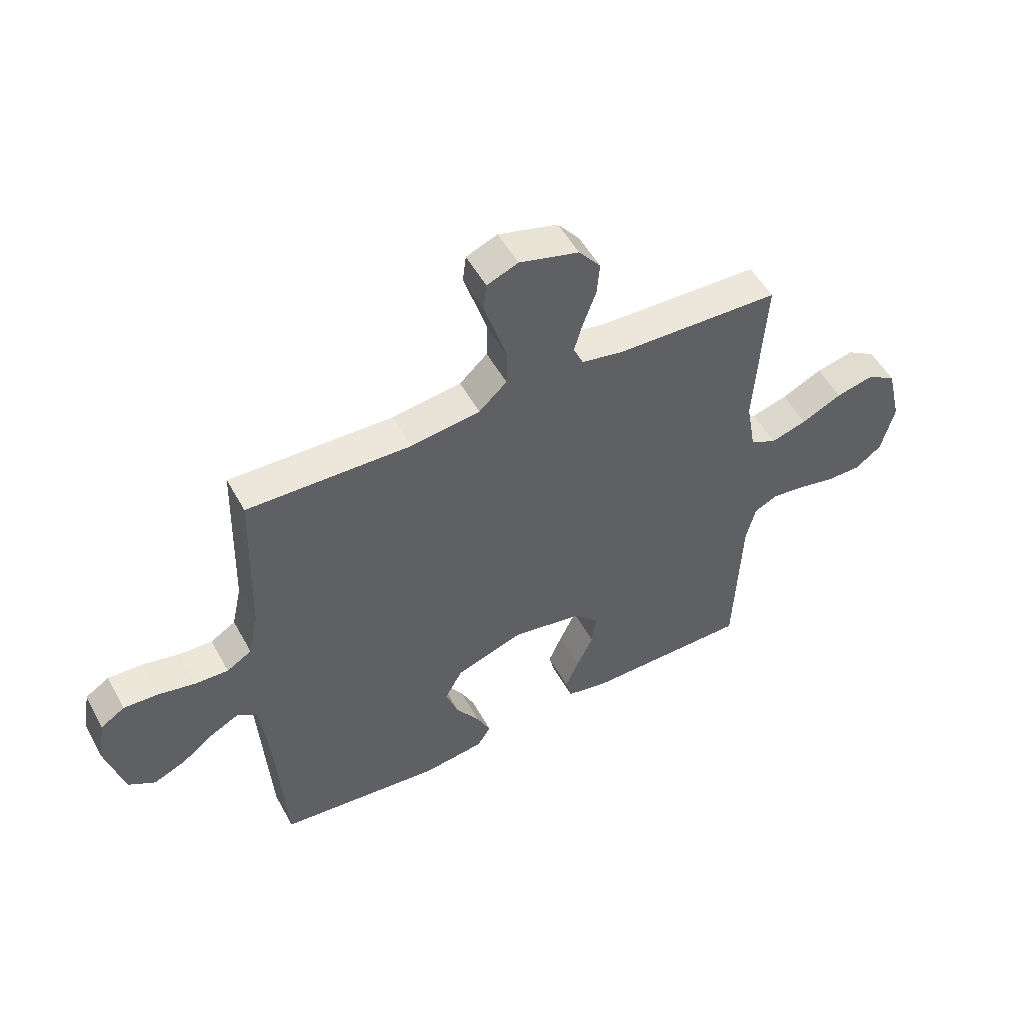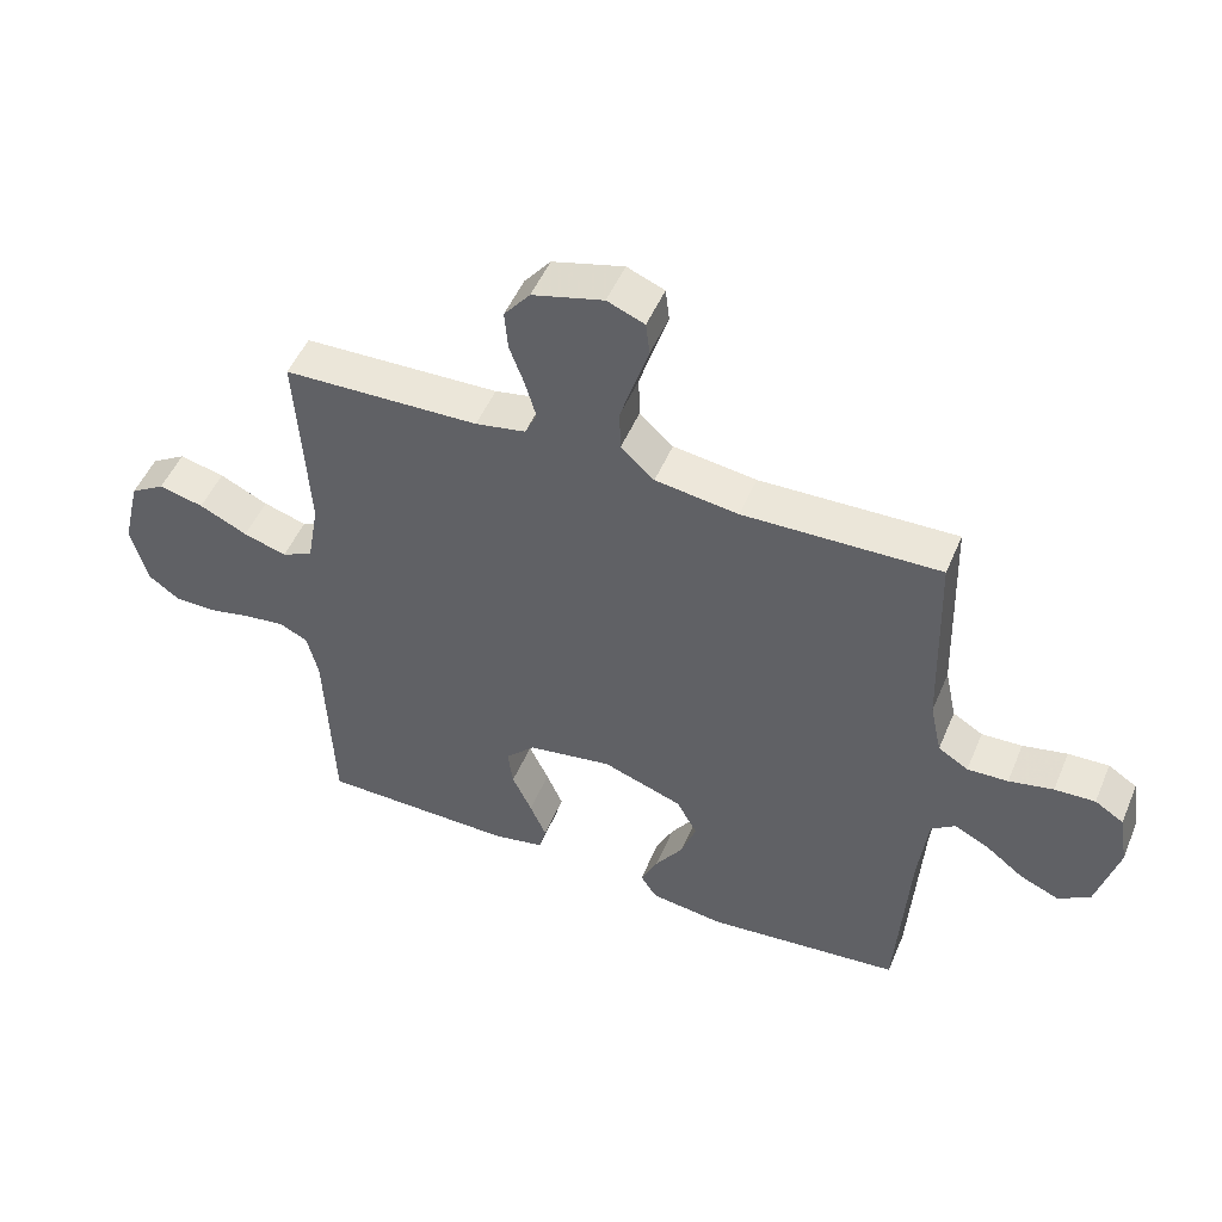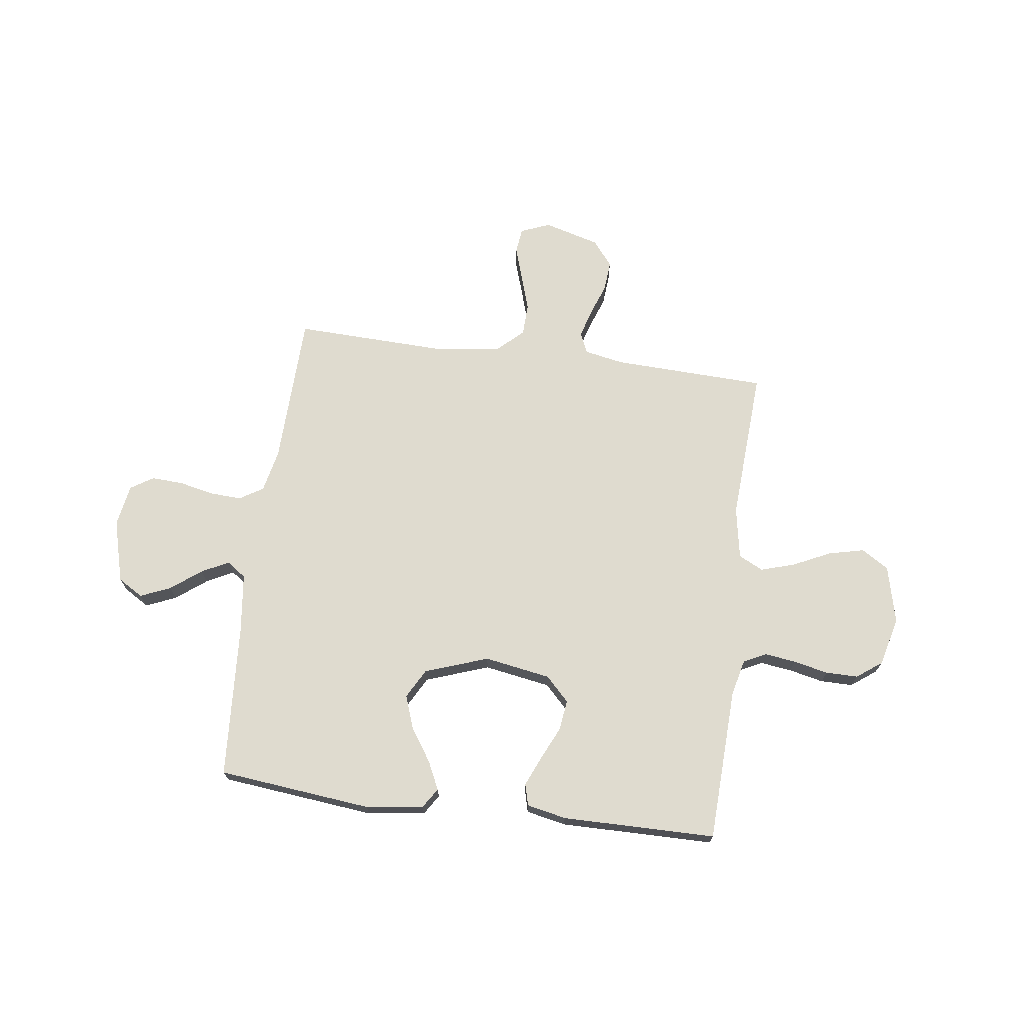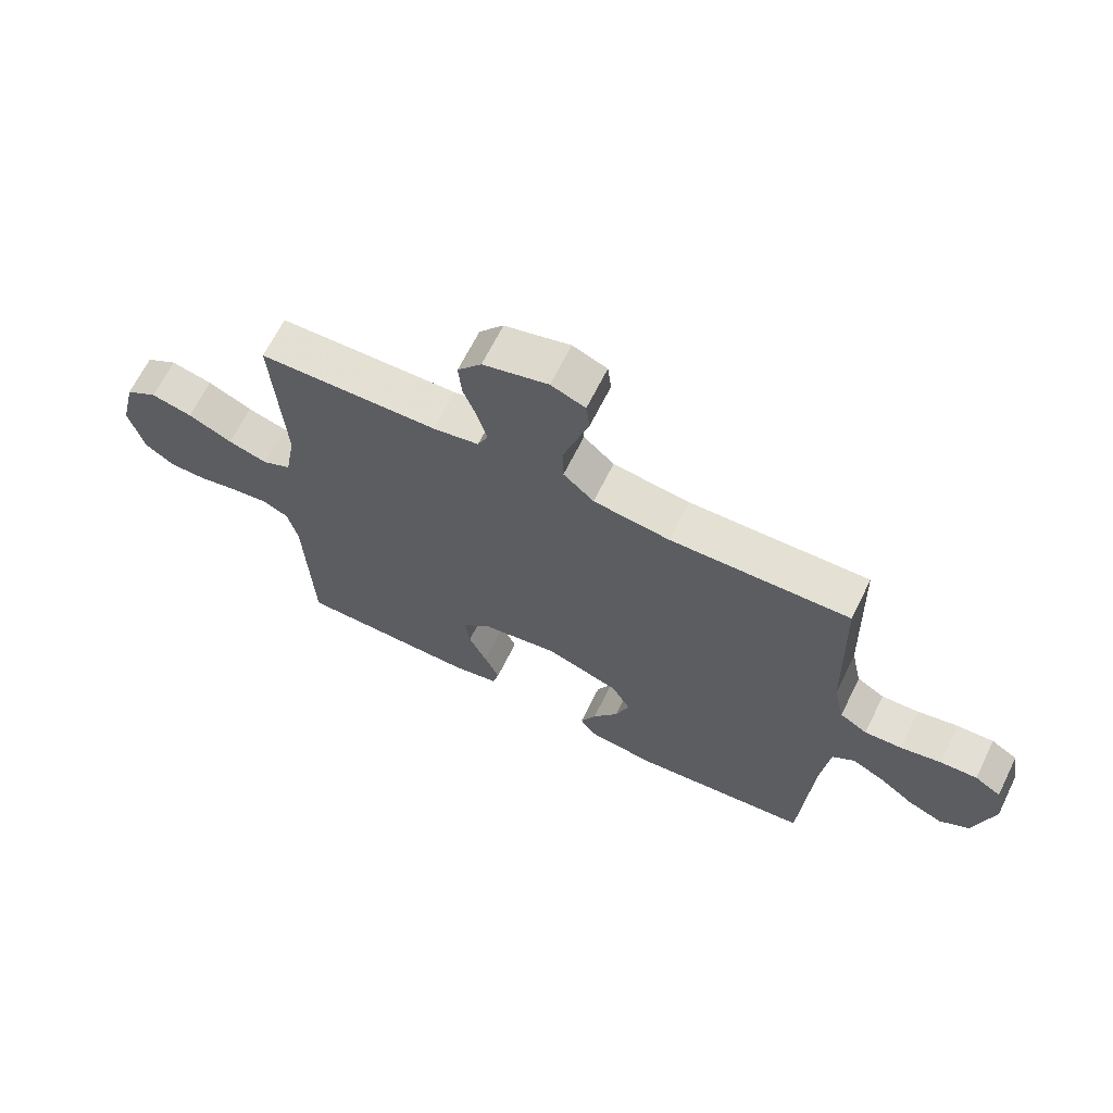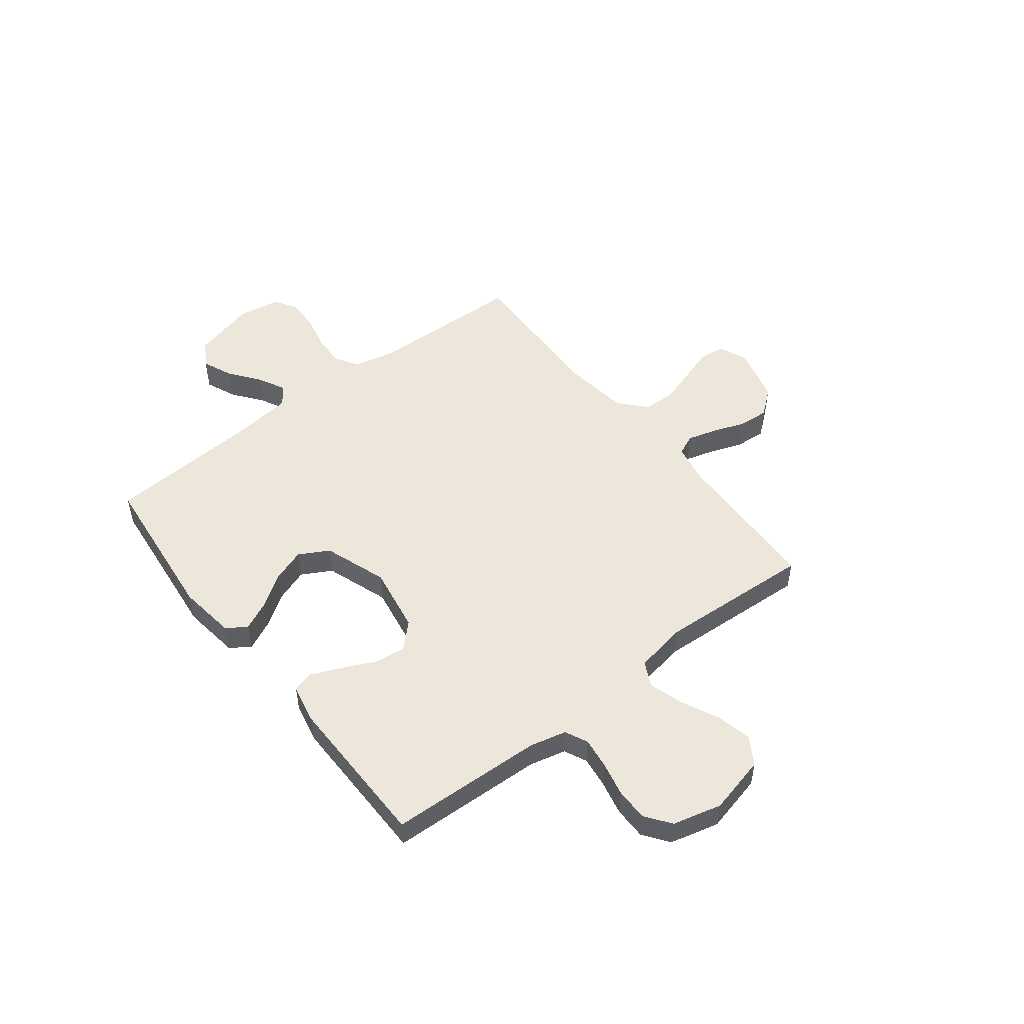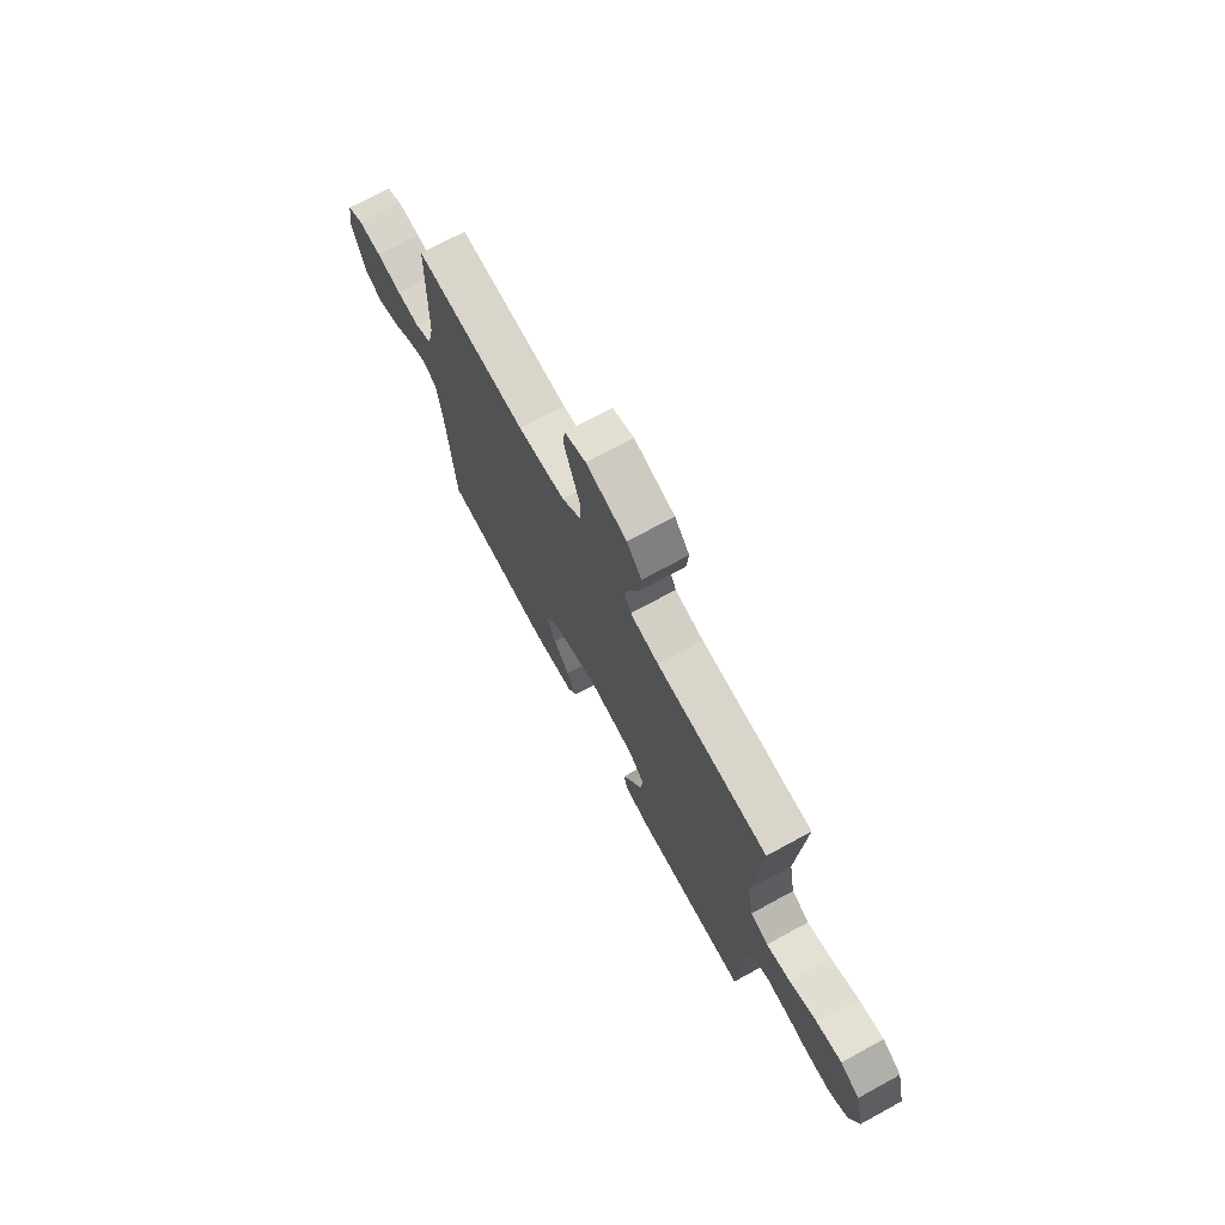
<metadata>
{"format":"obj","ext":"obj","renderer":"f3d","projection":"perspective","resolution":1024,"background":"white","views":[{"elev":52.2,"azim":151.8,"up":"+Z"},{"elev":50.2,"azim":22.5,"up":"+Z"},{"elev":70.5,"azim":-172.5,"up":"+Y"},{"elev":66.3,"azim":26.3,"up":"+Z"},{"elev":50.9,"azim":-127.9,"up":"+Y"},{"elev":72.8,"azim":-118.6,"up":"+Z"}]}
</metadata>
<code>
v -0.5 0.07 -0.5
v -0.512 0.07 -0.2
v -0.529 0.07 -0.129
v -0.573 0.07 -0.108
v -0.634 0.07 -0.116
v -0.701 0.07 -0.131
v -0.764 0.07 -0.131
v -0.813 0.07 -0.095
v -0.837 0.07 0
v -0.81 0.07 0.113
v -0.757 0.07 0.146
v -0.688 0.07 0.13
v -0.614 0.07 0.095
v -0.548 0.07 0.075
v -0.5 0.07 0.099
v -0.482 0.07 0.2
v -0.5 0.07 0.5
v -0.2 0.07 0.511
v -0.123 0.07 0.526
v -0.105 0.07 0.566
v -0.121 0.07 0.622
v -0.144 0.07 0.685
v -0.149 0.07 0.745
v -0.109 0.07 0.795
v 0 0.07 0.825
v 0.057 0.07 0.802
v 0.063 0.07 0.752
v 0.042 0.07 0.687
v 0.02 0.07 0.617
v 0.022 0.07 0.554
v 0.073 0.07 0.507
v 0.2 0.07 0.49
v 0.5 0.07 0.5
v 0.509 0.07 0.2
v 0.527 0.07 0.117
v 0.573 0.07 0.089
v 0.635 0.07 0.092
v 0.703 0.07 0.107
v 0.765 0.07 0.11
v 0.809 0.07 0.082
v 0.823 0.07 0
v 0.79 0.07 -0.123
v 0.741 0.07 -0.153
v 0.682 0.07 -0.128
v 0.623 0.07 -0.083
v 0.57 0.07 -0.056
v 0.533 0.07 -0.083
v 0.519 0.07 -0.2
v 0.5 0.07 -0.5
v 0.2 0.07 -0.532
v 0.088 0.07 -0.517
v 0.063 0.07 -0.478
v 0.089 0.07 -0.423
v 0.132 0.07 -0.359
v 0.155 0.07 -0.294
v 0.123 0.07 -0.236
v 0 0.07 -0.193
v -0.129 0.07 -0.215
v -0.175 0.07 -0.262
v -0.167 0.07 -0.322
v -0.137 0.07 -0.386
v -0.112 0.07 -0.444
v -0.123 0.07 -0.486
v -0.2 0.07 -0.502
v -0.5 0 -0.5
v -0.512 0 -0.2
v -0.529 0 -0.129
v -0.573 0 -0.108
v -0.634 0 -0.116
v -0.701 0 -0.131
v -0.764 0 -0.131
v -0.813 0 -0.095
v -0.837 0 0
v -0.81 0 0.113
v -0.757 0 0.146
v -0.688 0 0.13
v -0.614 0 0.095
v -0.548 0 0.075
v -0.5 0 0.099
v -0.482 0 0.2
v -0.5 0 0.5
v -0.2 0 0.511
v -0.123 0 0.526
v -0.105 0 0.566
v -0.121 0 0.622
v -0.144 0 0.685
v -0.149 0 0.745
v -0.109 0 0.795
v 0 0 0.825
v 0.057 0 0.802
v 0.063 0 0.752
v 0.042 0 0.687
v 0.02 0 0.617
v 0.022 0 0.554
v 0.073 0 0.507
v 0.2 0 0.49
v 0.5 0 0.5
v 0.509 0 0.2
v 0.527 0 0.117
v 0.573 0 0.089
v 0.635 0 0.092
v 0.703 0 0.107
v 0.765 0 0.11
v 0.809 0 0.082
v 0.823 0 0
v 0.79 0 -0.123
v 0.741 0 -0.153
v 0.682 0 -0.128
v 0.623 0 -0.083
v 0.57 0 -0.056
v 0.533 0 -0.083
v 0.519 0 -0.2
v 0.5 0 -0.5
v 0.2 0 -0.532
v 0.088 0 -0.517
v 0.063 0 -0.478
v 0.089 0 -0.423
v 0.132 0 -0.359
v 0.155 0 -0.294
v 0.123 0 -0.236
v 0 0 -0.193
v -0.129 0 -0.215
v -0.175 0 -0.262
v -0.167 0 -0.322
v -0.137 0 -0.386
v -0.112 0 -0.444
v -0.123 0 -0.486
v -0.2 0 -0.502
f 64 1 2
f 63 64 2
f 62 63 2
f 61 62 2
f 60 61 2
f 59 60 2 3
f 58 59 3 4
f 57 58 4
f 52 53 54
f 51 52 54
f 50 51 54
f 49 50 54
f 48 49 54
f 47 48 54 55
f 46 47 55 56
f 43 44 45
f 42 43 45
f 41 42 45
f 40 41 45
f 39 40 45
f 38 39 45
f 37 38 45
f 36 37 45 46
f 46 56 57
f 36 46 57
f 35 36 57
f 32 33 34
f 35 57 4
f 34 35 4
f 32 34 4
f 31 32 4
f 26 27 28
f 25 26 28
f 24 25 28
f 23 24 28
f 22 23 28
f 21 22 28
f 20 21 28 29
f 19 20 29 30
f 16 17 18
f 19 30 31
f 18 19 31
f 16 18 31
f 15 16 31
f 11 12 13
f 10 11 13
f 9 10 13
f 8 9 13
f 7 8 13
f 6 7 13
f 5 6 13
f 5 13 14
f 15 31 4 5
f 5 14 15
f 66 65 128
f 66 128 127
f 66 127 126
f 66 126 125
f 66 125 124
f 67 66 124 123
f 68 67 123 122
f 68 122 121
f 118 117 116
f 118 116 115
f 118 115 114
f 118 114 113
f 118 113 112
f 119 118 112 111
f 120 119 111 110
f 109 108 107
f 109 107 106
f 109 106 105
f 109 105 104
f 109 104 103
f 109 103 102
f 109 102 101
f 110 109 101 100
f 121 120 110
f 121 110 100
f 121 100 99
f 98 97 96
f 68 121 99
f 68 99 98
f 68 98 96
f 68 96 95
f 92 91 90
f 92 90 89
f 92 89 88
f 92 88 87
f 92 87 86
f 92 86 85
f 93 92 85 84
f 94 93 84 83
f 82 81 80
f 95 94 83
f 95 83 82
f 95 82 80
f 95 80 79
f 77 76 75
f 77 75 74
f 77 74 73
f 77 73 72
f 77 72 71
f 77 71 70
f 77 70 69
f 78 77 69
f 69 68 95 79
f 79 78 69
f 1 65 66 2
f 2 66 67 3
f 3 67 68 4
f 4 68 69 5
f 5 69 70 6
f 6 70 71 7
f 7 71 72 8
f 8 72 73 9
f 9 73 74 10
f 10 74 75 11
f 11 75 76 12
f 12 76 77 13
f 13 77 78 14
f 14 78 79 15
f 15 79 80 16
f 16 80 81 17
f 17 81 82 18
f 18 82 83 19
f 19 83 84 20
f 20 84 85 21
f 21 85 86 22
f 22 86 87 23
f 23 87 88 24
f 24 88 89 25
f 25 89 90 26
f 26 90 91 27
f 27 91 92 28
f 28 92 93 29
f 29 93 94 30
f 30 94 95 31
f 31 95 96 32
f 32 96 97 33
f 33 97 98 34
f 34 98 99 35
f 35 99 100 36
f 36 100 101 37
f 37 101 102 38
f 38 102 103 39
f 39 103 104 40
f 40 104 105 41
f 41 105 106 42
f 42 106 107 43
f 43 107 108 44
f 44 108 109 45
f 45 109 110 46
f 46 110 111 47
f 47 111 112 48
f 48 112 113 49
f 49 113 114 50
f 50 114 115 51
f 51 115 116 52
f 52 116 117 53
f 53 117 118 54
f 54 118 119 55
f 55 119 120 56
f 56 120 121 57
f 57 121 122 58
f 58 122 123 59
f 59 123 124 60
f 60 124 125 61
f 61 125 126 62
f 62 126 127 63
f 63 127 128 64
f 64 128 65 1

</code>
